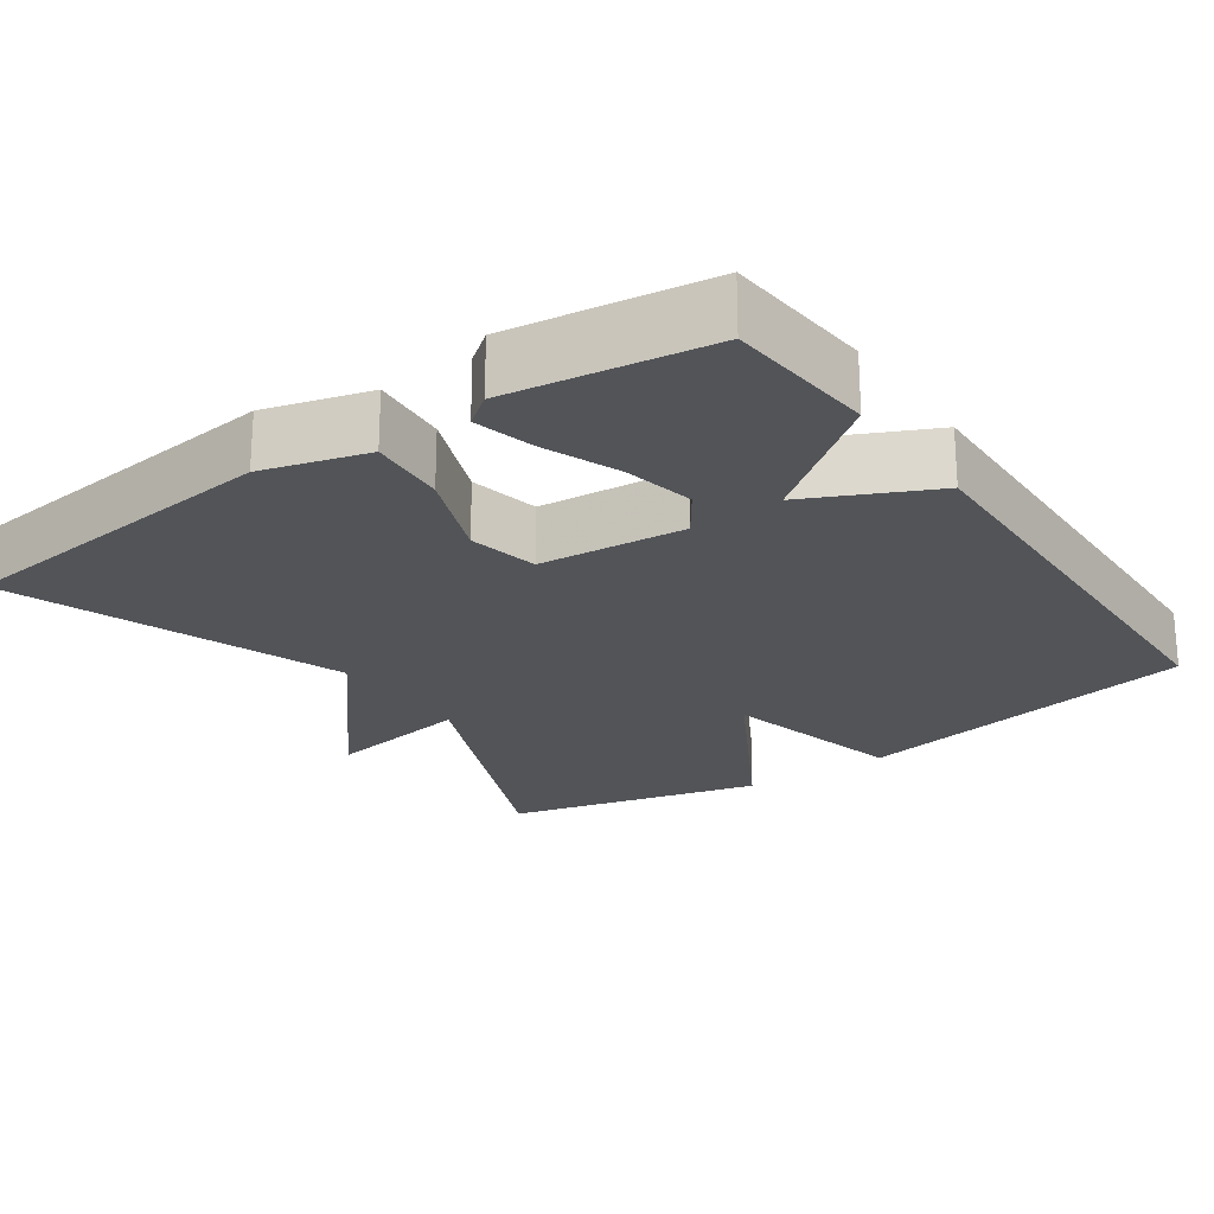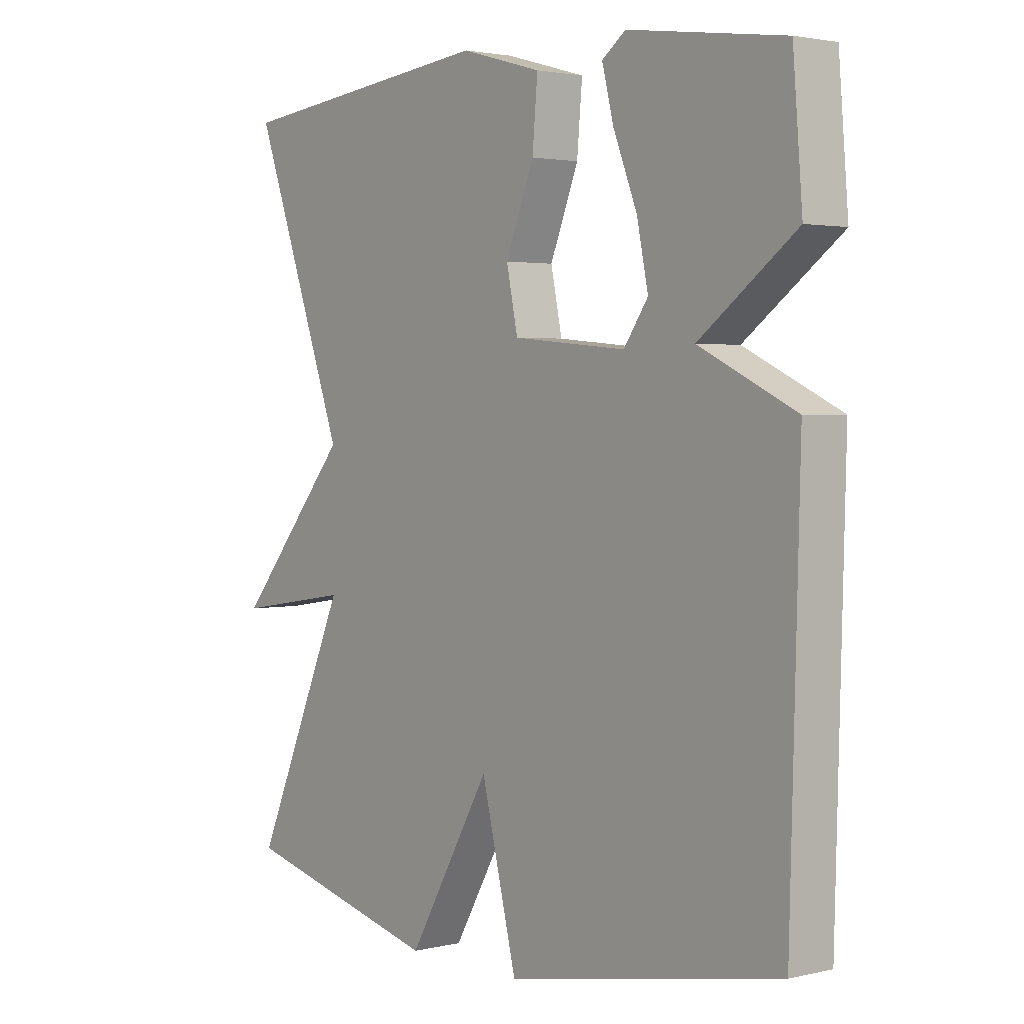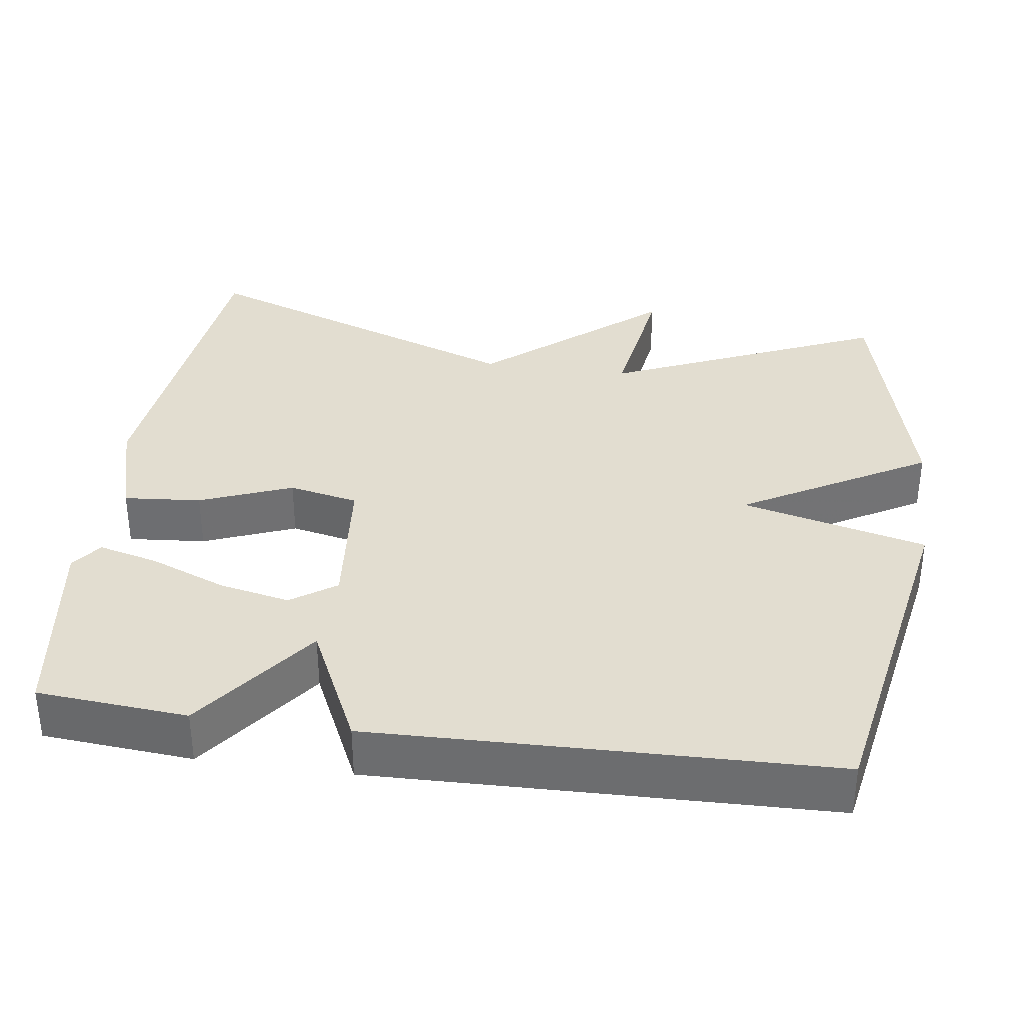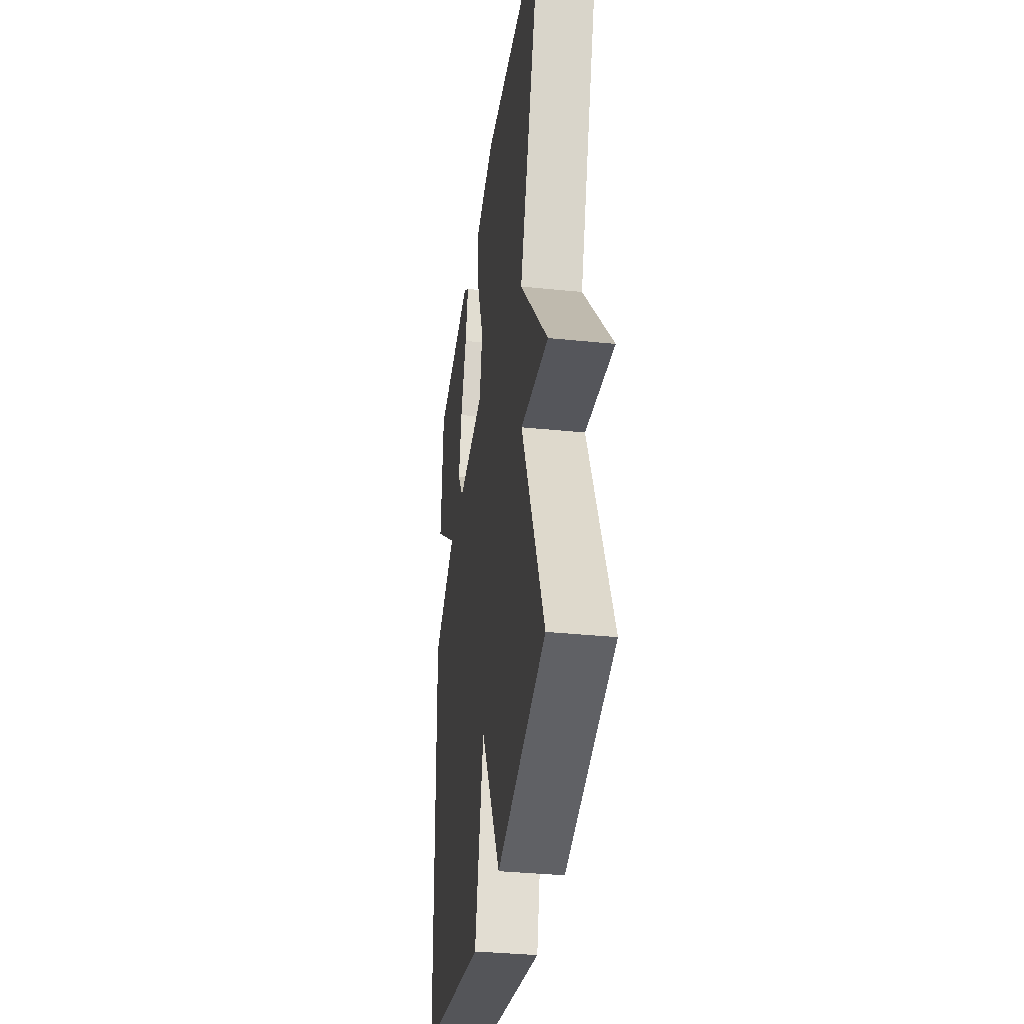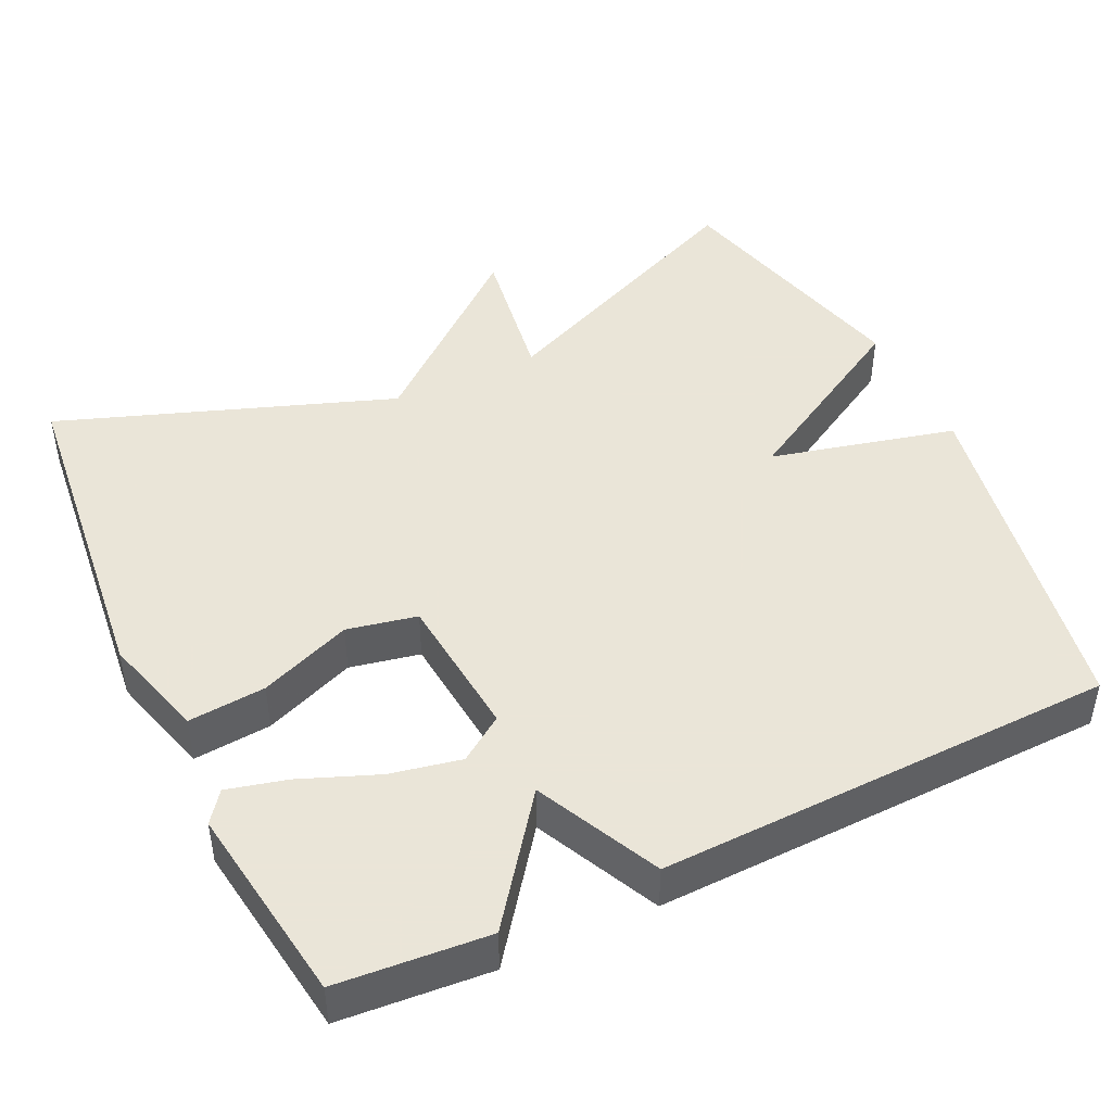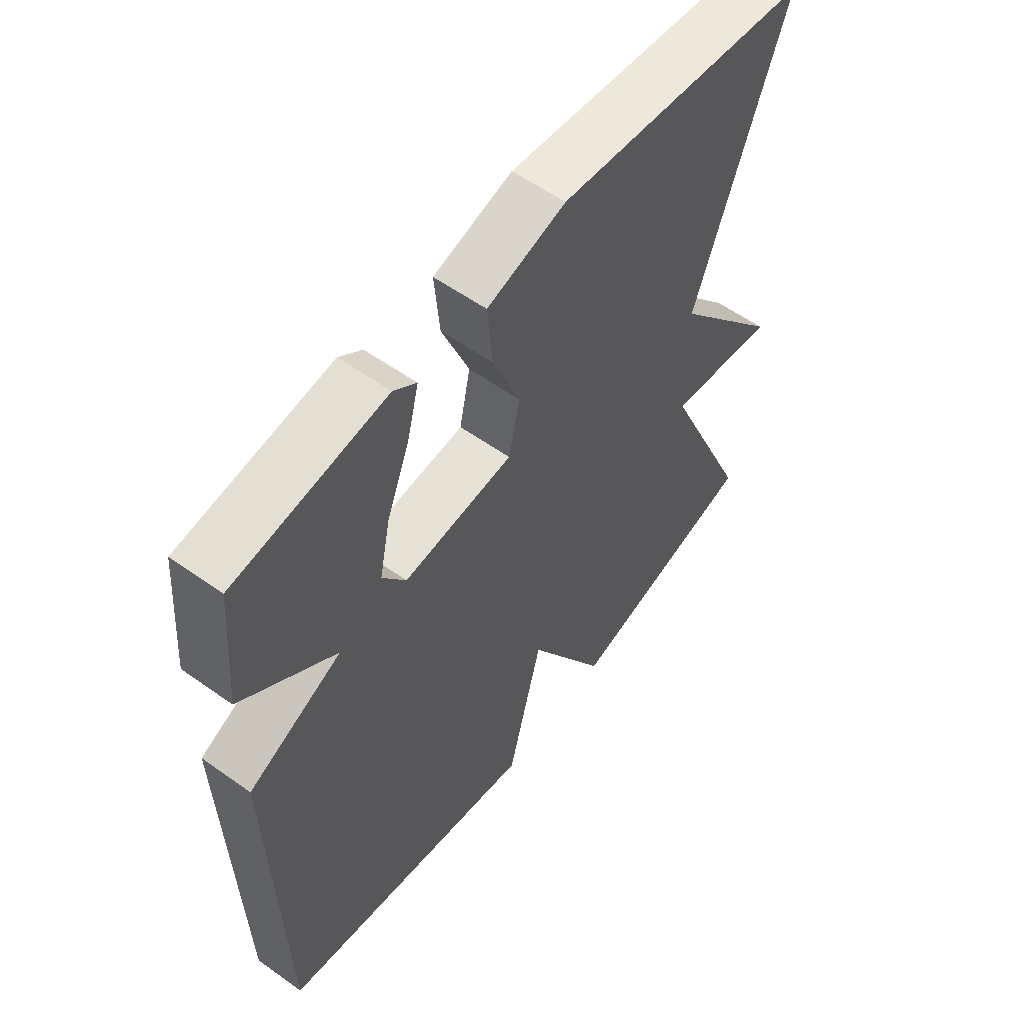
<metadata>
{"format":"obj","ext":"obj","renderer":"f3d","projection":"perspective","resolution":1024,"background":"white","views":[{"elev":-22.8,"azim":35.0,"up":"+Y"},{"elev":2.4,"azim":50.8,"up":"+Z"},{"elev":35.3,"azim":98.0,"up":"+Y"},{"elev":-34.9,"azim":-97.8,"up":"+Z"},{"elev":45.5,"azim":64.5,"up":"+Y"},{"elev":57.0,"azim":126.6,"up":"+Z"}]}
</metadata>
<code>
v -0.5 0.07 0.5
v -0.056 0.07 0.548
v 0.081 0.07 0.509
v 0.072 0.07 0.407
v 0.024 0.07 0.286
v 0.043 0.07 0.194
v 0.235 0.07 0.176
v 0.276 0.07 0.235
v 0.257 0.07 0.328
v 0.217 0.07 0.429
v 0.197 0.07 0.508
v 0.237 0.07 0.538
v 0.5 0.07 0.5
v 0.516 0.07 0.302
v 0.353 0.07 0.18
v 0.516 0.07 0.102
v 0.5 0.07 -0.5
v 0.038 0.07 -0.585
v -0.022 0.07 -0.341
v -0.162 0.07 -0.585
v -0.5 0.07 -0.5
v -0.342 0.07 -0.139
v -0.535 0.07 -0.169
v -0.342 0.07 0.061
v -0.5 0 0.5
v -0.056 0 0.548
v 0.081 0 0.509
v 0.072 0 0.407
v 0.024 0 0.286
v 0.043 0 0.194
v 0.235 0 0.176
v 0.276 0 0.235
v 0.257 0 0.328
v 0.217 0 0.429
v 0.197 0 0.508
v 0.237 0 0.538
v 0.5 0 0.5
v 0.516 0 0.302
v 0.353 0 0.18
v 0.516 0 0.102
v 0.5 0 -0.5
v 0.038 0 -0.585
v -0.022 0 -0.341
v -0.162 0 -0.585
v -0.5 0 -0.5
v -0.342 0 -0.139
v -0.535 0 -0.169
v -0.342 0 0.061
f 22 23 24
f 19 20 21 22
f 19 22 24
f 17 18 19
f 16 17 19
f 15 16 19
f 15 19 24
f 13 14 15
f 12 13 15
f 11 12 15
f 10 11 15
f 9 10 15
f 8 9 15
f 7 8 15
f 7 15 24
f 6 7 24
f 24 1 2
f 6 24 2
f 5 6 2
f 2 3 4 5
f 48 47 46
f 46 45 44 43
f 48 46 43
f 43 42 41
f 43 41 40
f 43 40 39
f 48 43 39
f 39 38 37
f 39 37 36
f 39 36 35
f 39 35 34
f 39 34 33
f 39 33 32
f 39 32 31
f 48 39 31
f 48 31 30
f 26 25 48
f 26 48 30
f 26 30 29
f 29 28 27 26
f 1 25 26 2
f 2 26 27 3
f 3 27 28 4
f 4 28 29 5
f 5 29 30 6
f 6 30 31 7
f 7 31 32 8
f 8 32 33 9
f 9 33 34 10
f 10 34 35 11
f 11 35 36 12
f 12 36 37 13
f 13 37 38 14
f 14 38 39 15
f 15 39 40 16
f 16 40 41 17
f 17 41 42 18
f 18 42 43 19
f 19 43 44 20
f 20 44 45 21
f 21 45 46 22
f 22 46 47 23
f 23 47 48 24
f 24 48 25 1

</code>
